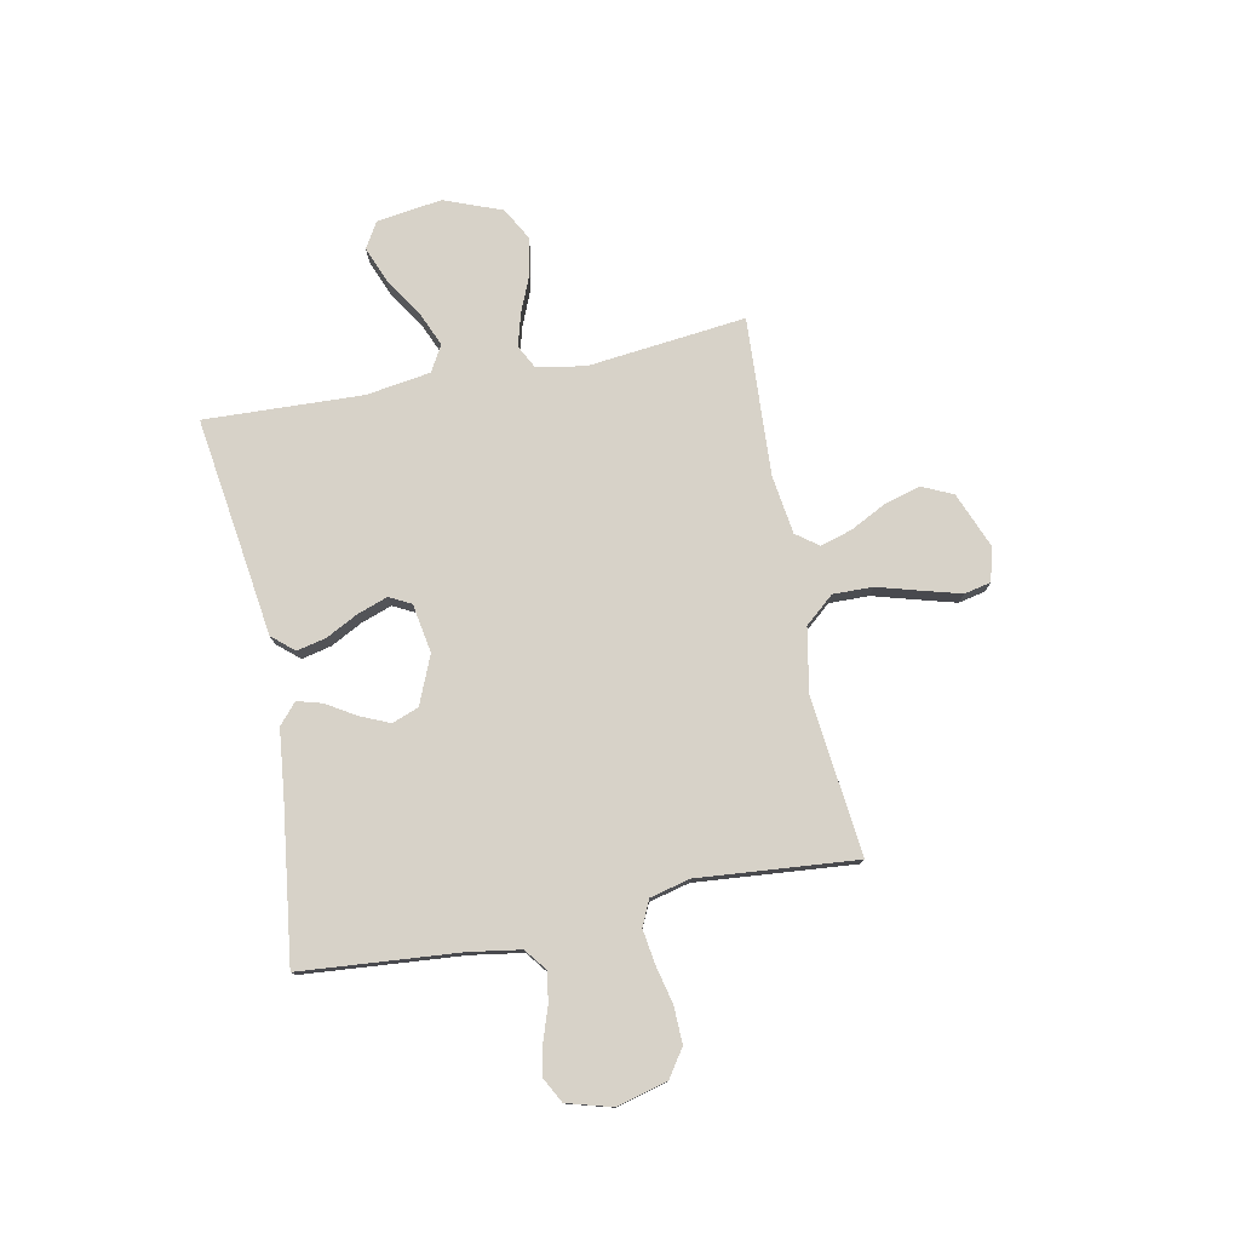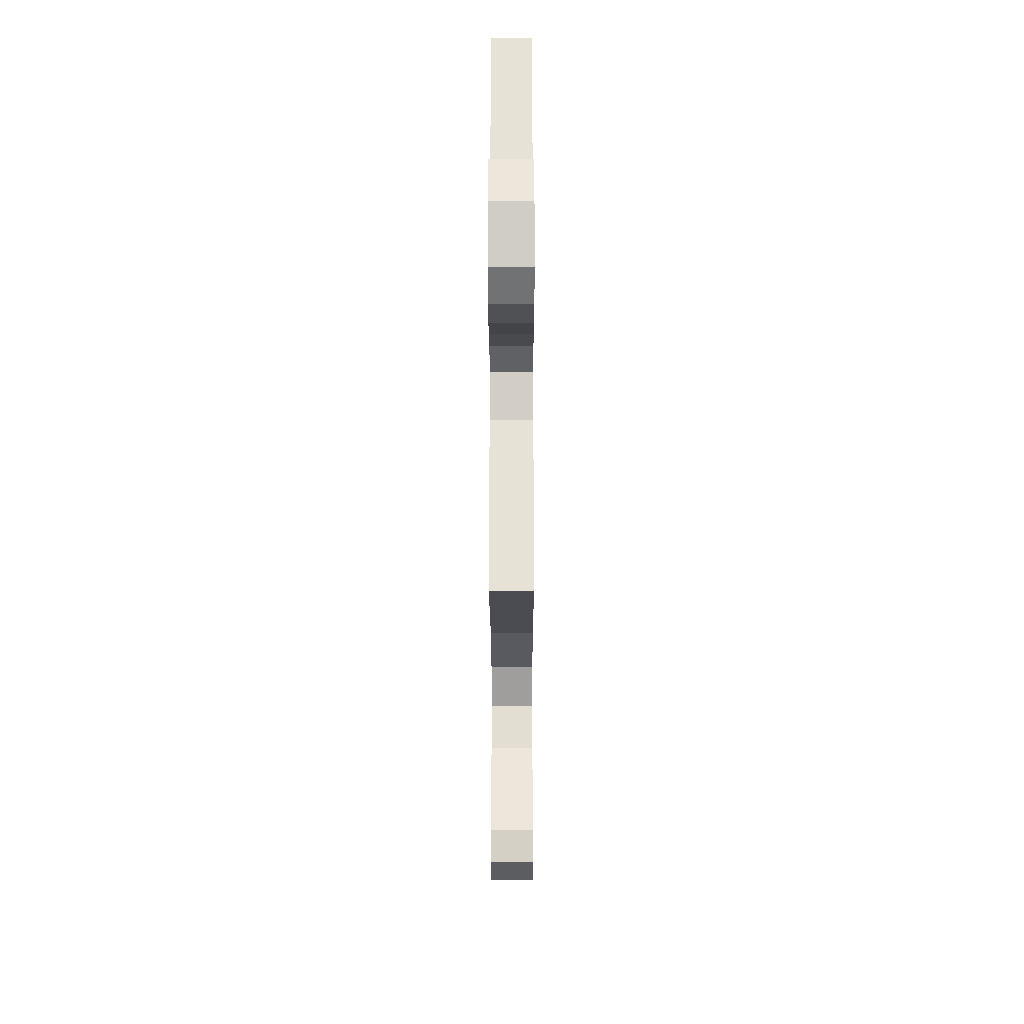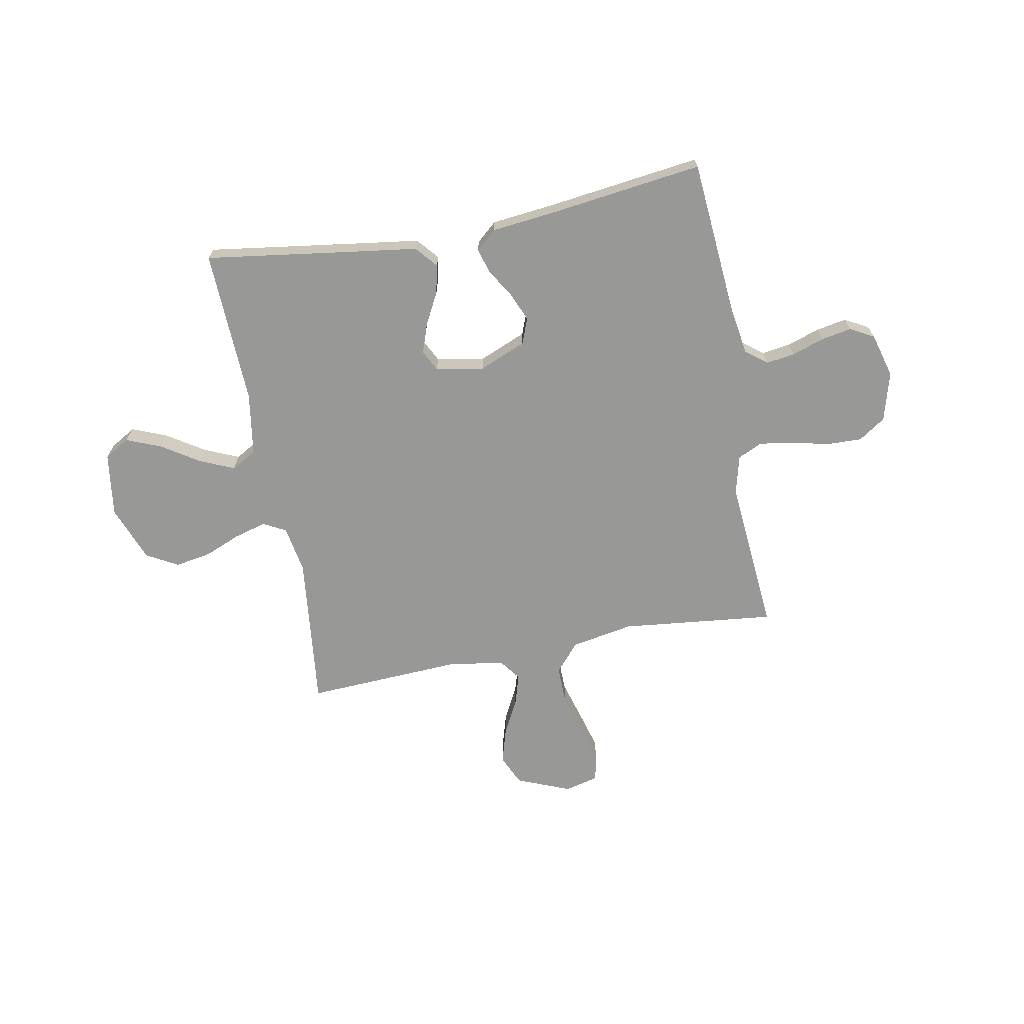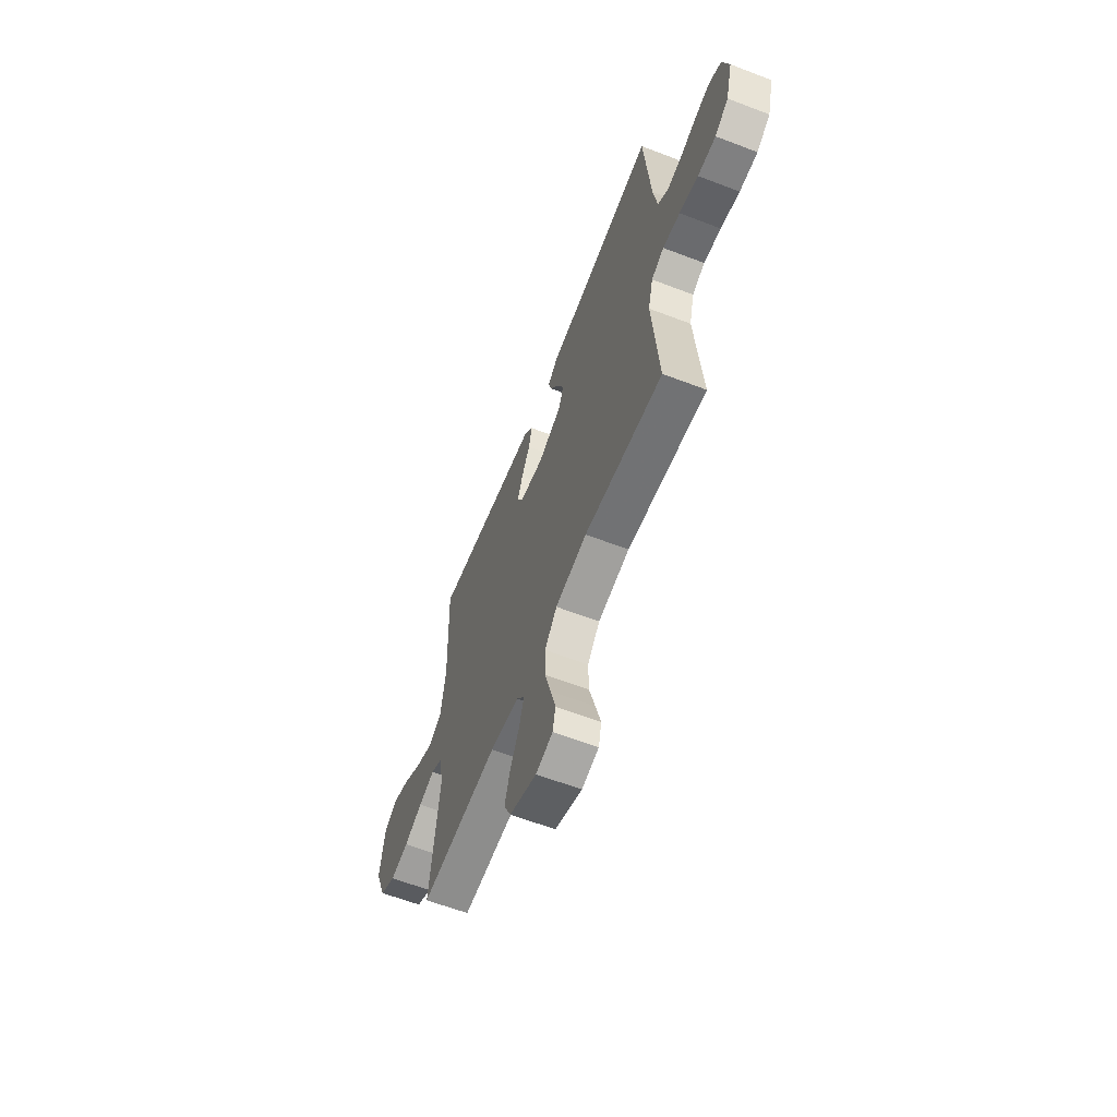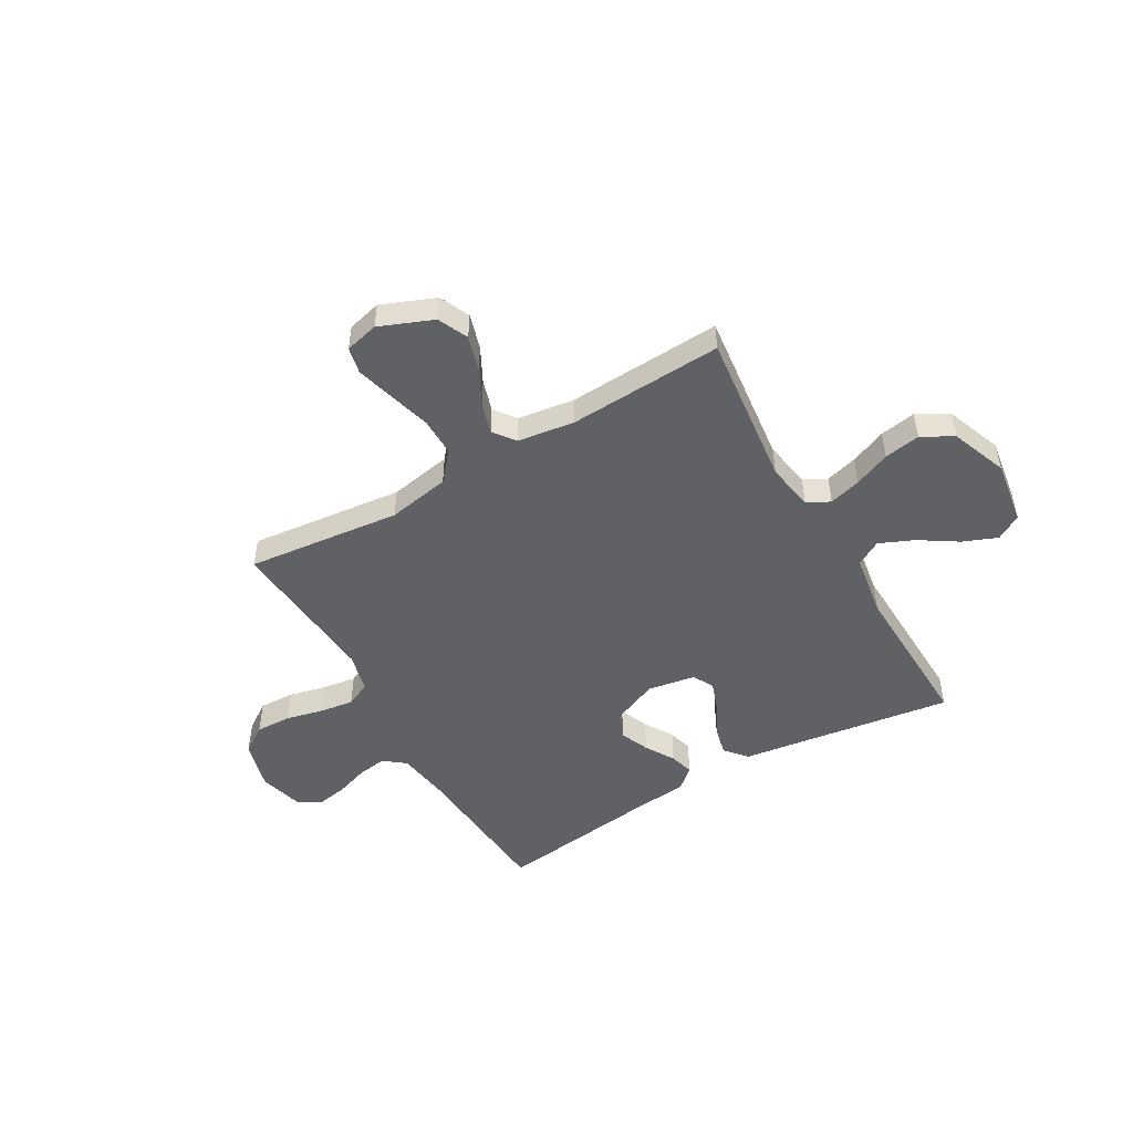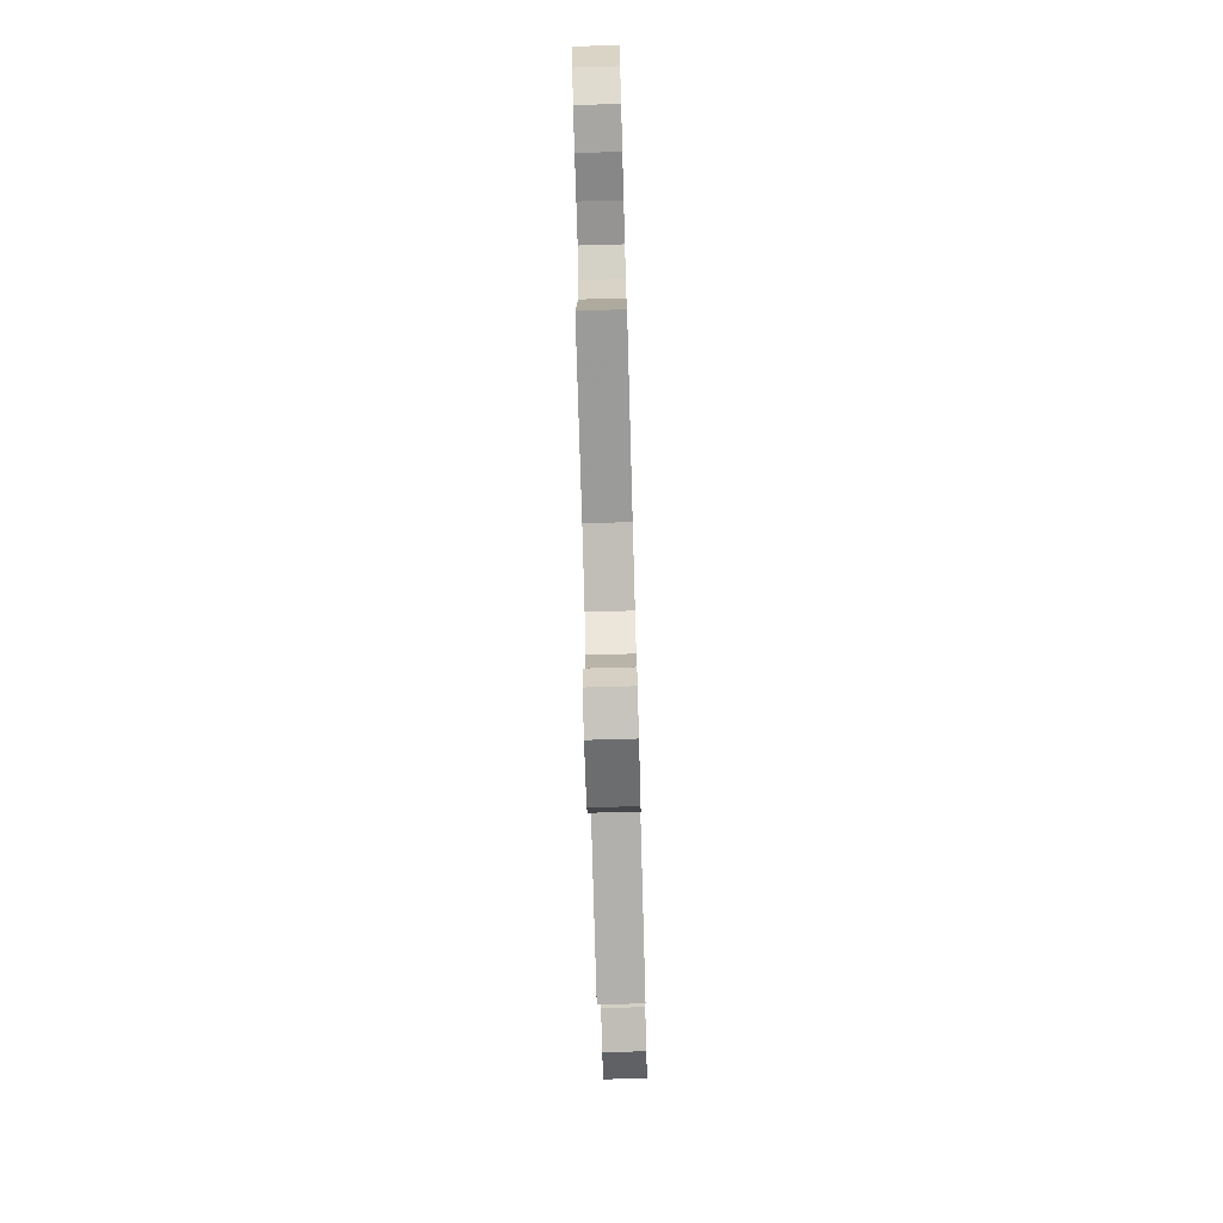
<metadata>
{"format":"obj","ext":"obj","renderer":"f3d","projection":"perspective","resolution":1024,"background":"white","views":[{"elev":77.4,"azim":78.9,"up":"+Y"},{"elev":-21.6,"azim":90.1,"up":"+Z"},{"elev":-68.5,"azim":10.7,"up":"+Y"},{"elev":-61.7,"azim":68.7,"up":"+Z"},{"elev":-49.8,"azim":-150.0,"up":"+Y"},{"elev":-75.8,"azim":91.6,"up":"+Z"}]}
</metadata>
<code>
v -0.5 0.07 0.5
v -0.2 0.07 0.457
v -0.085 0.07 0.441
v -0.049 0.07 0.399
v -0.062 0.07 0.343
v -0.094 0.07 0.282
v -0.114 0.07 0.225
v -0.093 0.07 0.184
v 0 0.07 0.168
v 0.091 0.07 0.206
v 0.11 0.07 0.256
v 0.086 0.07 0.312
v 0.052 0.07 0.368
v 0.039 0.07 0.415
v 0.078 0.07 0.449
v 0.2 0.07 0.462
v 0.5 0.07 0.5
v 0.524 0.07 0.2
v 0.539 0.07 0.103
v 0.58 0.07 0.071
v 0.636 0.07 0.079
v 0.698 0.07 0.1
v 0.757 0.07 0.111
v 0.803 0.07 0.086
v 0.827 0.07 0
v 0.801 0.07 -0.096
v 0.749 0.07 -0.131
v 0.68 0.07 -0.129
v 0.608 0.07 -0.112
v 0.542 0.07 -0.102
v 0.494 0.07 -0.124
v 0.475 0.07 -0.2
v 0.5 0.07 -0.5
v 0.2 0.07 -0.467
v 0.079 0.07 -0.489
v 0.032 0.07 -0.544
v 0.033 0.07 -0.619
v 0.056 0.07 -0.7
v 0.076 0.07 -0.773
v 0.065 0.07 -0.824
v 0 0.07 -0.84
v -0.104 0.07 -0.798
v -0.131 0.07 -0.739
v -0.111 0.07 -0.671
v -0.076 0.07 -0.603
v -0.058 0.07 -0.543
v -0.089 0.07 -0.501
v -0.2 0.07 -0.485
v -0.5 0.07 -0.5
v -0.466 0.07 -0.2
v -0.482 0.07 -0.108
v -0.526 0.07 -0.085
v -0.588 0.07 -0.102
v -0.658 0.07 -0.131
v -0.728 0.07 -0.143
v -0.789 0.07 -0.109
v -0.831 0.07 0
v -0.813 0.07 0.124
v -0.764 0.07 0.153
v -0.697 0.07 0.126
v -0.624 0.07 0.079
v -0.557 0.07 0.05
v -0.508 0.07 0.078
v -0.489 0.07 0.2
v -0.5 0 0.5
v -0.2 0 0.457
v -0.085 0 0.441
v -0.049 0 0.399
v -0.062 0 0.343
v -0.094 0 0.282
v -0.114 0 0.225
v -0.093 0 0.184
v 0 0 0.168
v 0.091 0 0.206
v 0.11 0 0.256
v 0.086 0 0.312
v 0.052 0 0.368
v 0.039 0 0.415
v 0.078 0 0.449
v 0.2 0 0.462
v 0.5 0 0.5
v 0.524 0 0.2
v 0.539 0 0.103
v 0.58 0 0.071
v 0.636 0 0.079
v 0.698 0 0.1
v 0.757 0 0.111
v 0.803 0 0.086
v 0.827 0 0
v 0.801 0 -0.096
v 0.749 0 -0.131
v 0.68 0 -0.129
v 0.608 0 -0.112
v 0.542 0 -0.102
v 0.494 0 -0.124
v 0.475 0 -0.2
v 0.5 0 -0.5
v 0.2 0 -0.467
v 0.079 0 -0.489
v 0.032 0 -0.544
v 0.033 0 -0.619
v 0.056 0 -0.7
v 0.076 0 -0.773
v 0.065 0 -0.824
v 0 0 -0.84
v -0.104 0 -0.798
v -0.131 0 -0.739
v -0.111 0 -0.671
v -0.076 0 -0.603
v -0.058 0 -0.543
v -0.089 0 -0.501
v -0.2 0 -0.485
v -0.5 0 -0.5
v -0.466 0 -0.2
v -0.482 0 -0.108
v -0.526 0 -0.085
v -0.588 0 -0.102
v -0.658 0 -0.131
v -0.728 0 -0.143
v -0.789 0 -0.109
v -0.831 0 0
v -0.813 0 0.124
v -0.764 0 0.153
v -0.697 0 0.126
v -0.624 0 0.079
v -0.557 0 0.05
v -0.508 0 0.078
v -0.489 0 0.2
f 59 60 61
f 58 59 61
f 57 58 61
f 56 57 61
f 55 56 61
f 54 55 61
f 53 54 61
f 52 53 61 62
f 51 52 62 63
f 48 49 50
f 51 63 64
f 50 51 64
f 48 50 64
f 47 48 64
f 43 44 45
f 42 43 45
f 41 42 45
f 40 41 45
f 39 40 45
f 38 39 45
f 37 38 45
f 36 37 45 46
f 64 1 2
f 47 64 2
f 46 47 2
f 36 46 2
f 35 36 2
f 27 28 29
f 26 27 29
f 25 26 29
f 24 25 29
f 23 24 29
f 22 23 29
f 21 22 29
f 20 21 29 30
f 19 20 30 31
f 16 17 18
f 19 31 32
f 18 19 32
f 16 18 32
f 15 16 32
f 14 15 32
f 13 14 32
f 12 13 32
f 4 5 6
f 3 4 6
f 2 3 6
f 2 6 7
f 35 2 7
f 34 35 7 8
f 33 34 8 9
f 11 12 32 33
f 10 11 33
f 9 10 33
f 125 124 123
f 125 123 122
f 125 122 121
f 125 121 120
f 125 120 119
f 125 119 118
f 125 118 117
f 126 125 117 116
f 127 126 116 115
f 114 113 112
f 128 127 115
f 128 115 114
f 128 114 112
f 128 112 111
f 109 108 107
f 109 107 106
f 109 106 105
f 109 105 104
f 109 104 103
f 109 103 102
f 109 102 101
f 110 109 101 100
f 66 65 128
f 66 128 111
f 66 111 110
f 66 110 100
f 66 100 99
f 93 92 91
f 93 91 90
f 93 90 89
f 93 89 88
f 93 88 87
f 93 87 86
f 93 86 85
f 94 93 85 84
f 95 94 84 83
f 82 81 80
f 96 95 83
f 96 83 82
f 96 82 80
f 96 80 79
f 96 79 78
f 96 78 77
f 96 77 76
f 70 69 68
f 70 68 67
f 70 67 66
f 71 70 66
f 71 66 99
f 72 71 99 98
f 73 72 98 97
f 97 96 76 75
f 97 75 74
f 97 74 73
f 1 65 66 2
f 2 66 67 3
f 3 67 68 4
f 4 68 69 5
f 5 69 70 6
f 6 70 71 7
f 7 71 72 8
f 8 72 73 9
f 9 73 74 10
f 10 74 75 11
f 11 75 76 12
f 12 76 77 13
f 13 77 78 14
f 14 78 79 15
f 15 79 80 16
f 16 80 81 17
f 17 81 82 18
f 18 82 83 19
f 19 83 84 20
f 20 84 85 21
f 21 85 86 22
f 22 86 87 23
f 23 87 88 24
f 24 88 89 25
f 25 89 90 26
f 26 90 91 27
f 27 91 92 28
f 28 92 93 29
f 29 93 94 30
f 30 94 95 31
f 31 95 96 32
f 32 96 97 33
f 33 97 98 34
f 34 98 99 35
f 35 99 100 36
f 36 100 101 37
f 37 101 102 38
f 38 102 103 39
f 39 103 104 40
f 40 104 105 41
f 41 105 106 42
f 42 106 107 43
f 43 107 108 44
f 44 108 109 45
f 45 109 110 46
f 46 110 111 47
f 47 111 112 48
f 48 112 113 49
f 49 113 114 50
f 50 114 115 51
f 51 115 116 52
f 52 116 117 53
f 53 117 118 54
f 54 118 119 55
f 55 119 120 56
f 56 120 121 57
f 57 121 122 58
f 58 122 123 59
f 59 123 124 60
f 60 124 125 61
f 61 125 126 62
f 62 126 127 63
f 63 127 128 64
f 64 128 65 1

</code>
